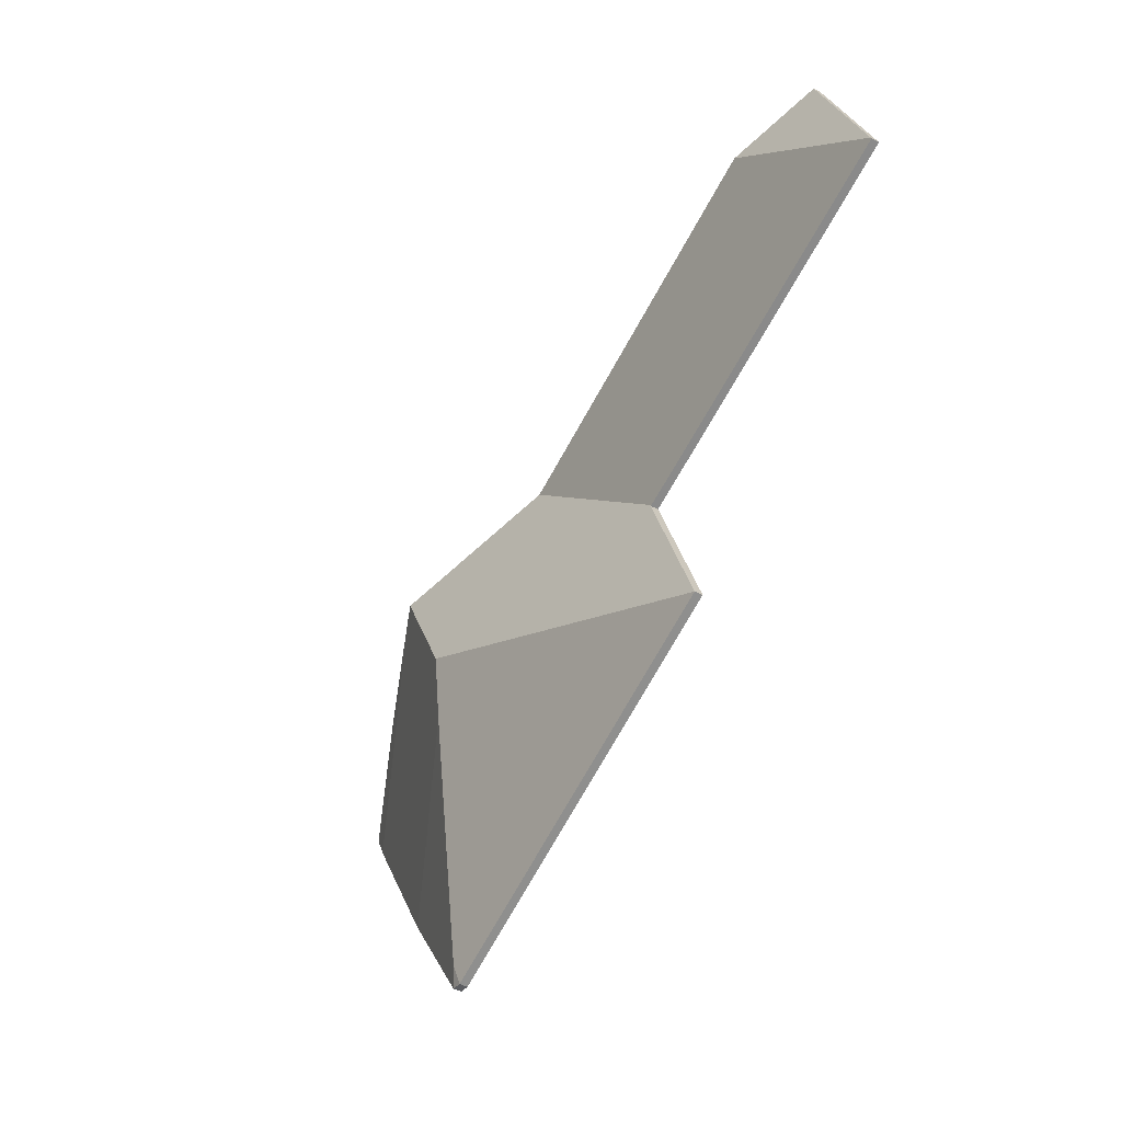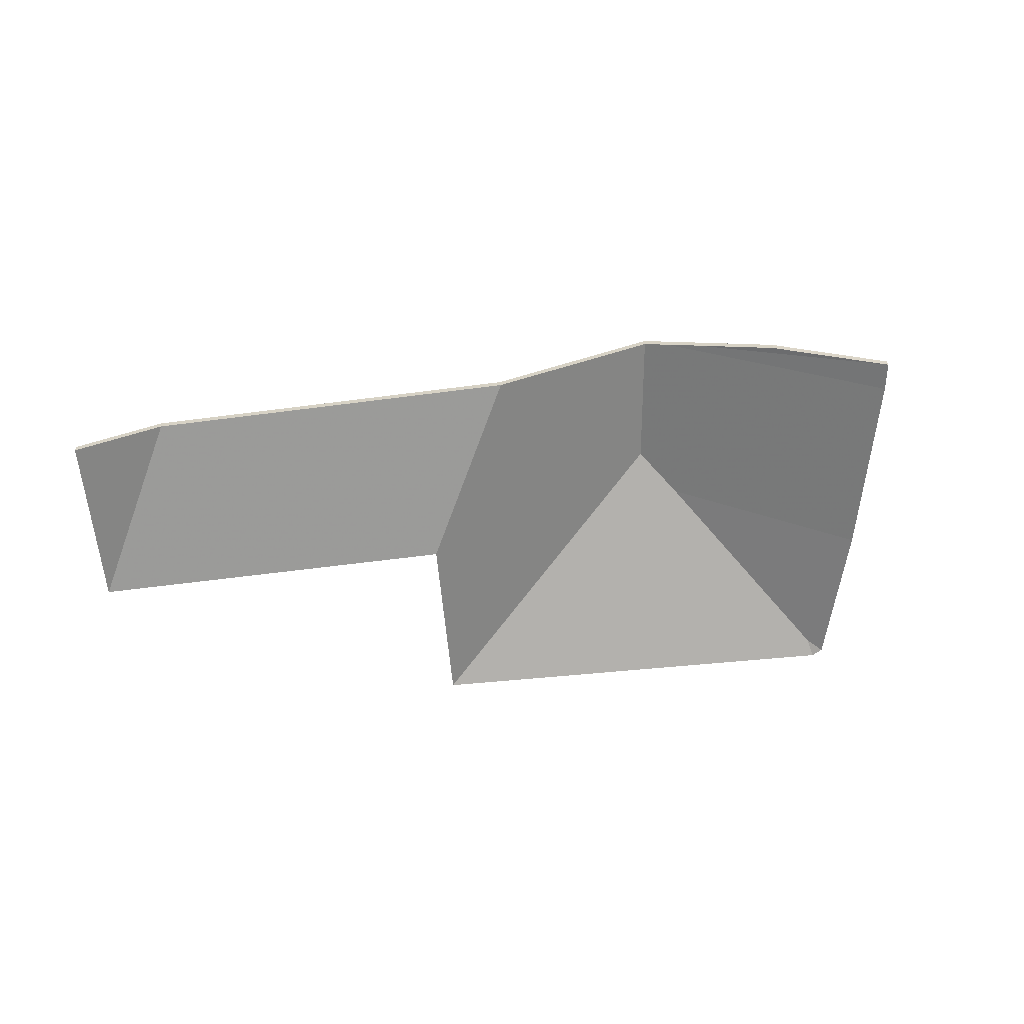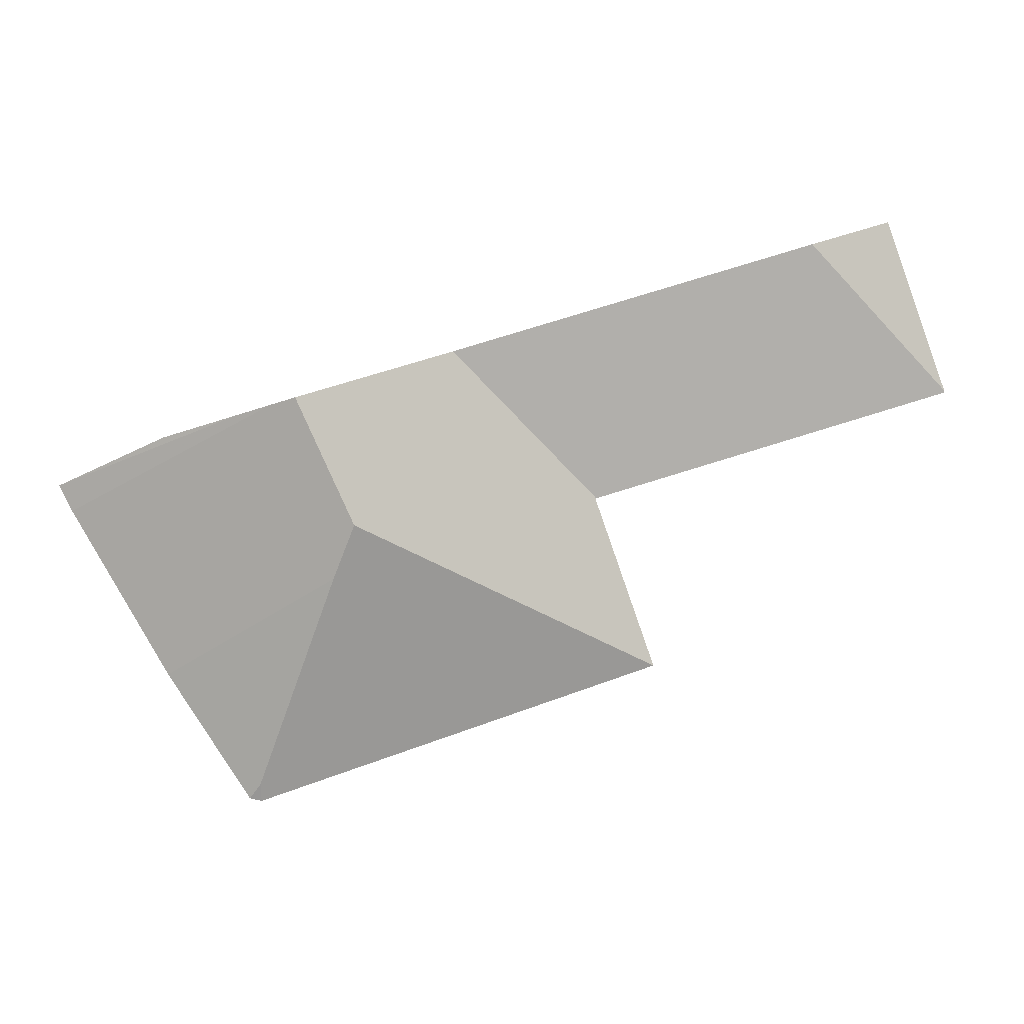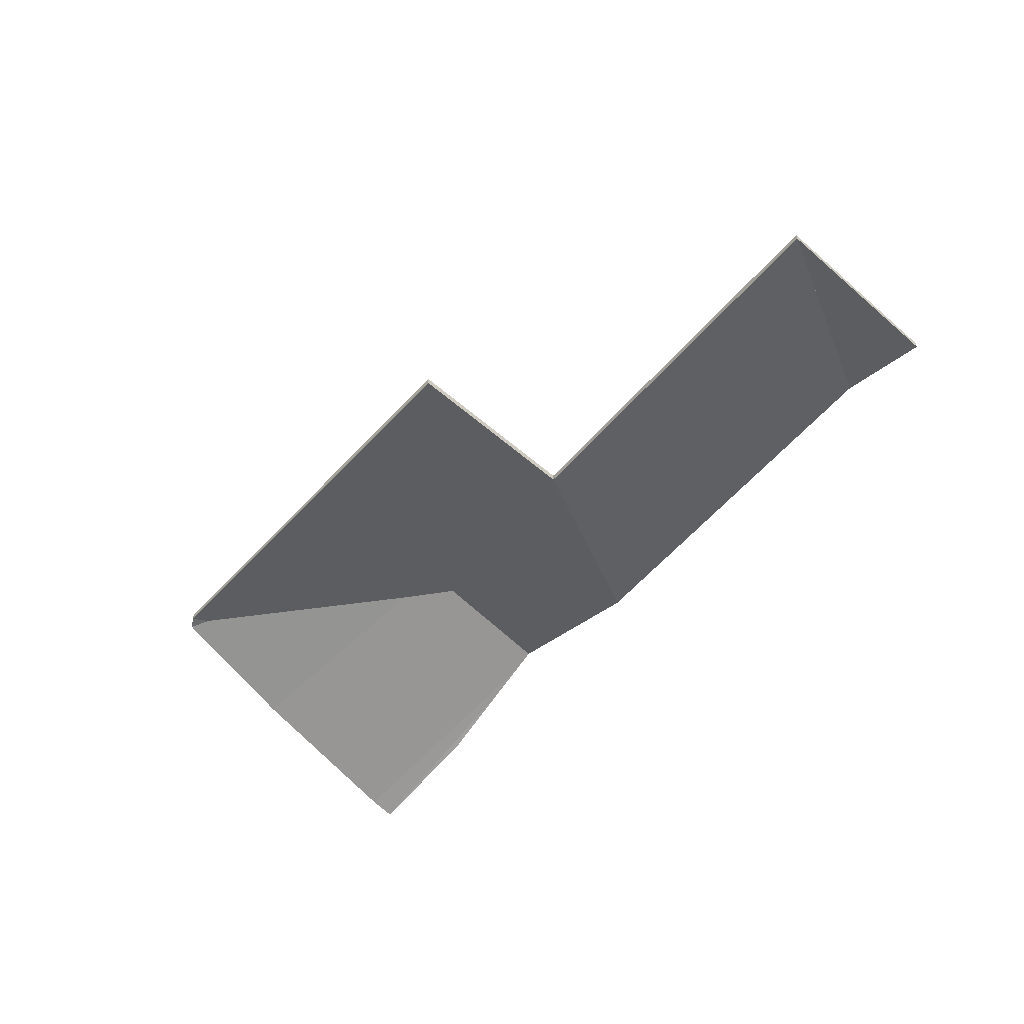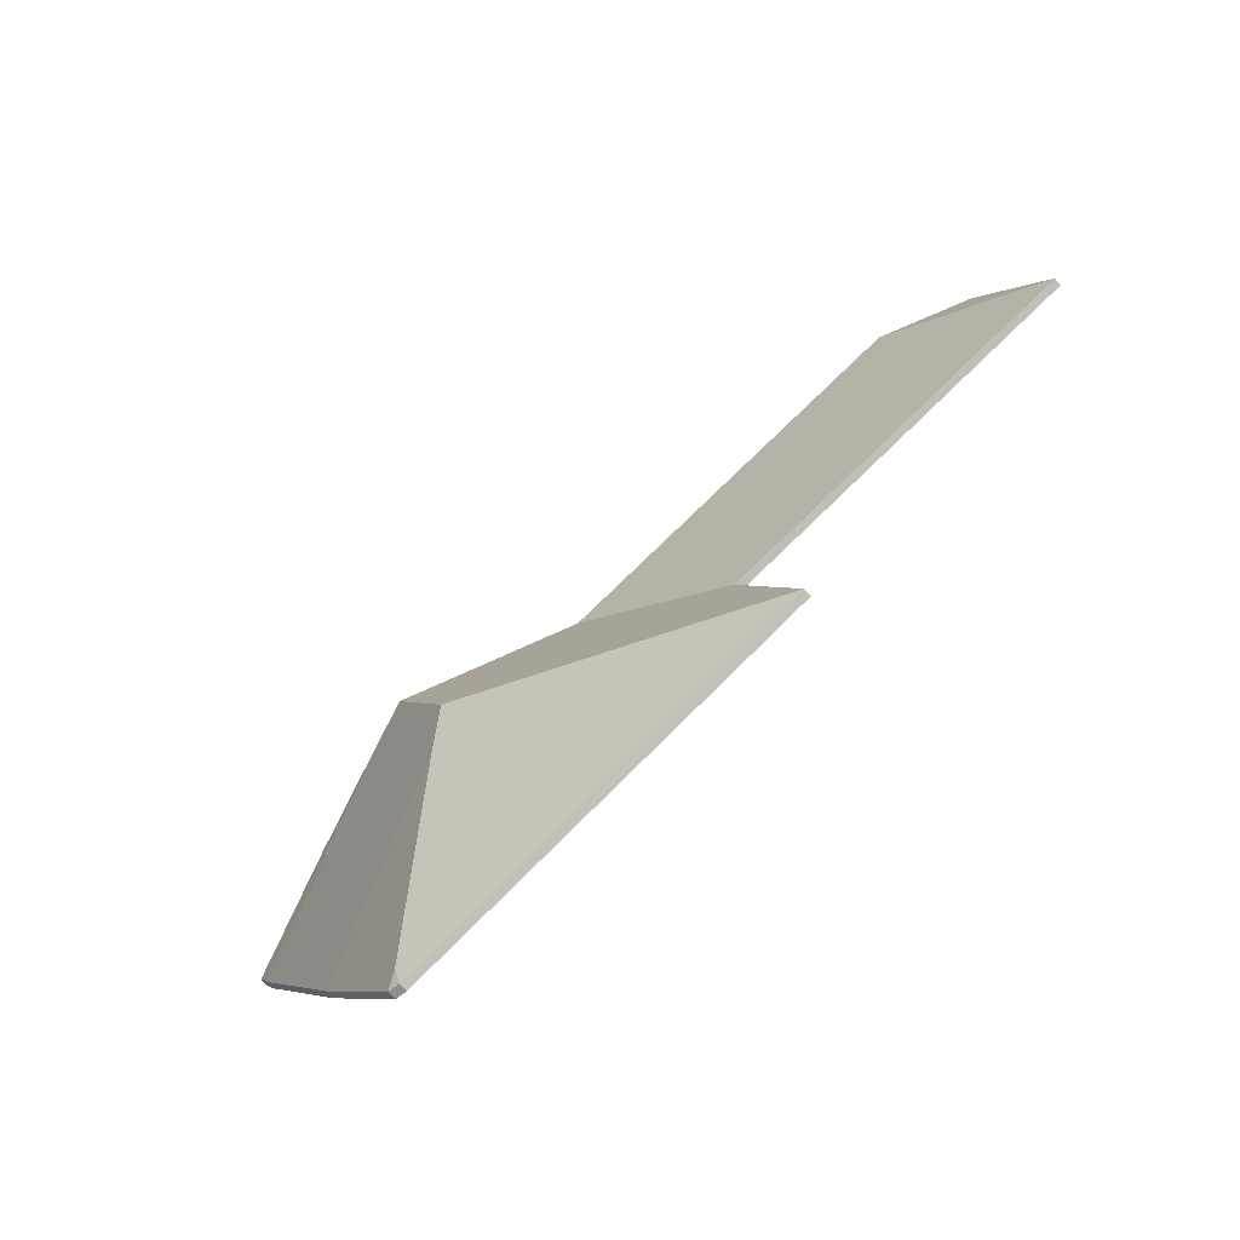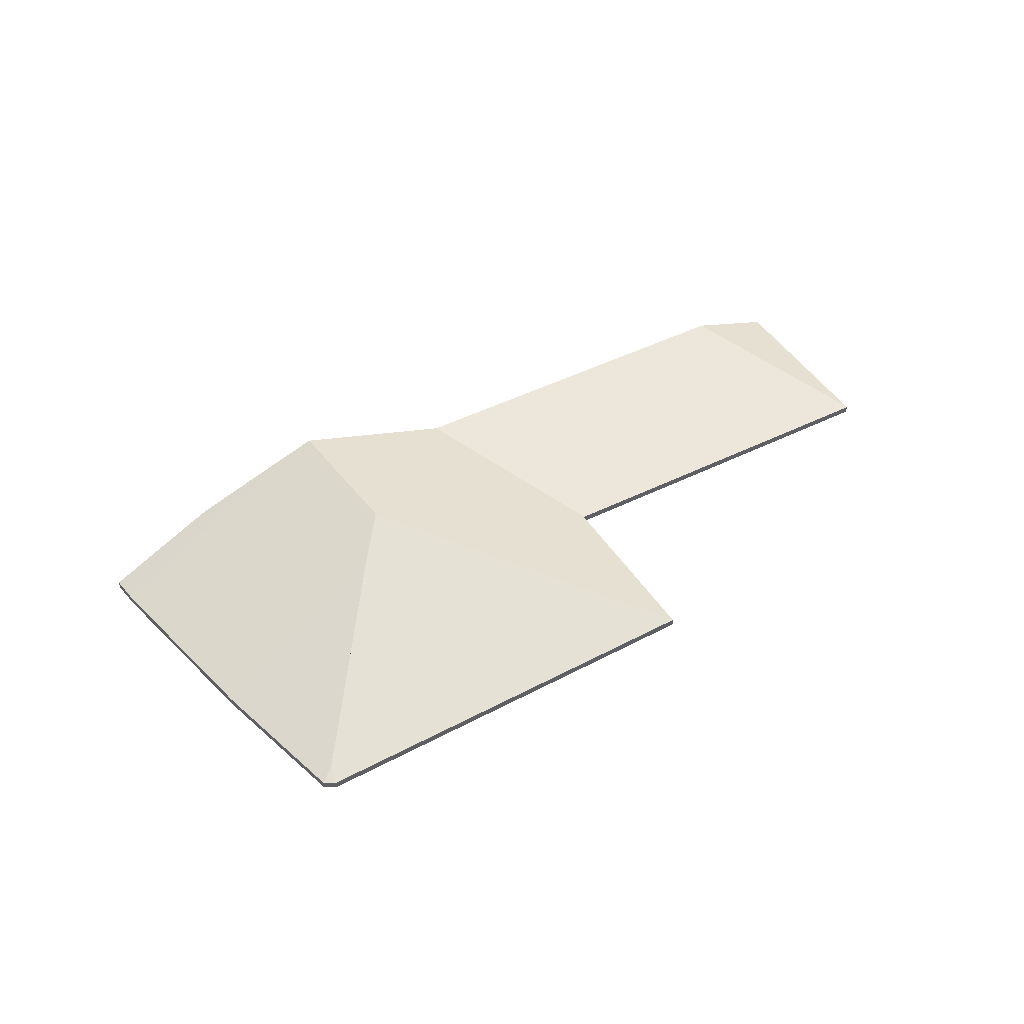
<metadata>
{"format":"obj","ext":"obj","renderer":"f3d","projection":"perspective","resolution":1024,"background":"white","views":[{"elev":-48.5,"azim":-120.0,"up":"+Z"},{"elev":-59.7,"azim":24.4,"up":"+Y"},{"elev":2.5,"azim":175.6,"up":"+Z"},{"elev":-55.7,"azim":-113.1,"up":"+Y"},{"elev":-75.2,"azim":-138.7,"up":"+Z"},{"elev":47.8,"azim":167.7,"up":"+Y"}]}
</metadata>
<code>
v -0.655 -0.0606 1.273
v -0.6562 -0.06014 1.274
v -0.6562 -0.06212 1.274
v -0.655 -0.06259 1.273
v -0.6562 -0.06014 1.274
v -0.6816 -0.05007 1.285
v -0.6816 -0.05205 1.285
v -0.6562 -0.06212 1.274
v -0.7004 -0.04292 1.291
v -0.655 -0.0606 1.273
v -0.655 -0.06259 1.273
v -0.7004 -0.0449 1.291
v -0.6816 -0.05007 1.285
v -0.7004 -0.04292 1.291
v -0.7004 -0.0449 1.291
v -0.6816 -0.05205 1.285
v -0.655 -0.0606 1.273
v -0.7004 -0.04292 1.291
v -0.6816 -0.05007 1.285
v -0.6562 -0.06014 1.274
v -0.6816 -0.05205 1.285
v -0.7004 -0.0449 1.291
v -0.655 -0.06259 1.273
v -0.6562 -0.06212 1.274
v -0.7084 -0.03992 1.293
v -0.6581 -0.0606 1.267
v -0.6581 -0.06259 1.267
v -0.7084 -0.0419 1.293
v -0.7004 -0.04292 1.291
v -0.7084 -0.03992 1.293
v -0.7084 -0.0419 1.293
v -0.7004 -0.0449 1.291
v -0.6581 -0.0606 1.267
v -0.655 -0.0606 1.273
v -0.655 -0.06259 1.273
v -0.6581 -0.06259 1.267
v -0.655 -0.0606 1.273
v -0.7004 -0.04292 1.291
v -0.7004 -0.0449 1.291
v -0.655 -0.06259 1.273
v -0.7084 -0.03992 1.293
v -0.7004 -0.04292 1.291
v -0.655 -0.0606 1.273
v -0.6581 -0.0606 1.267
v -0.655 -0.06259 1.273
v -0.7004 -0.0449 1.291
v -0.7084 -0.0419 1.293
v -0.6581 -0.06259 1.267
v -0.7233 -0.04286 1.251
v -0.6816 -0.0606 1.226
v -0.6816 -0.06259 1.226
v -0.7233 -0.04484 1.251
v -0.7284 -0.03886 1.264
v -0.7233 -0.04286 1.251
v -0.7233 -0.04484 1.251
v -0.7284 -0.04084 1.264
v -0.7143 -0.03774 1.295
v -0.7284 -0.03886 1.264
v -0.7284 -0.04084 1.264
v -0.7143 -0.03972 1.295
v -0.7084 -0.03992 1.293
v -0.7143 -0.03774 1.295
v -0.7143 -0.03972 1.295
v -0.7084 -0.0419 1.293
v -0.6816 -0.0606 1.226
v -0.6581 -0.0606 1.267
v -0.6581 -0.06259 1.267
v -0.6816 -0.06259 1.226
v -0.6581 -0.0606 1.267
v -0.7084 -0.03992 1.293
v -0.7084 -0.0419 1.293
v -0.6581 -0.06259 1.267
v -0.7143 -0.03774 1.295
v -0.7084 -0.03992 1.293
v -0.6581 -0.0606 1.267
v -0.6816 -0.0606 1.226
v -0.7233 -0.04286 1.251
v -0.7284 -0.03886 1.264
v -0.6581 -0.06259 1.267
v -0.7084 -0.0419 1.293
v -0.7143 -0.03972 1.295
v -0.7284 -0.04084 1.264
v -0.7233 -0.04484 1.251
v -0.6816 -0.06259 1.226
v -0.7046 -0.05901 1.198
v -0.7019 -0.0606 1.194
v -0.7019 -0.06259 1.194
v -0.7046 -0.061 1.198
v -0.7233 -0.04286 1.251
v -0.7046 -0.05901 1.198
v -0.7046 -0.061 1.198
v -0.7233 -0.04484 1.251
v -0.7019 -0.0606 1.194
v -0.6816 -0.0606 1.226
v -0.6816 -0.06259 1.226
v -0.7019 -0.06259 1.194
v -0.6816 -0.0606 1.226
v -0.7233 -0.04286 1.251
v -0.7233 -0.04484 1.251
v -0.6816 -0.06259 1.226
v -0.7046 -0.05901 1.198
v -0.7233 -0.04286 1.251
v -0.6816 -0.0606 1.226
v -0.7019 -0.0606 1.194
v -0.6816 -0.06259 1.226
v -0.7233 -0.04484 1.251
v -0.7046 -0.061 1.198
v -0.7019 -0.06259 1.194
v -0.7046 -0.05901 1.198
v -0.7048 -0.0606 1.193
v -0.7048 -0.06259 1.193
v -0.7046 -0.061 1.198
v -0.7048 -0.0606 1.193
v -0.7019 -0.0606 1.194
v -0.7019 -0.06259 1.194
v -0.7048 -0.06259 1.193
v -0.7019 -0.0606 1.194
v -0.7046 -0.05901 1.198
v -0.7046 -0.061 1.198
v -0.7019 -0.06259 1.194
v -0.7048 -0.0606 1.193
v -0.7046 -0.05901 1.198
v -0.7019 -0.0606 1.194
v -0.7019 -0.06259 1.194
v -0.7046 -0.061 1.198
v -0.7048 -0.06259 1.193
v -0.7143 -0.03774 1.295
v -0.7531 -0.05247 1.307
v -0.7529 -0.05436 1.307
v -0.7143 -0.03972 1.295
v -0.7284 -0.03886 1.264
v -0.7143 -0.03774 1.295
v -0.7143 -0.03972 1.295
v -0.7284 -0.04084 1.264
v -0.7531 -0.05247 1.307
v -0.79 -0.06069 1.27
v -0.7898 -0.06259 1.27
v -0.7529 -0.05436 1.307
v -0.79 -0.06069 1.27
v -0.7898 -0.0606 1.27
v -0.7898 -0.06259 1.27
v -0.7898 -0.06259 1.27
v -0.7898 -0.0606 1.27
v -0.8048 -0.0606 1.227
v -0.8048 -0.06259 1.227
v -0.7898 -0.06259 1.27
v -0.8048 -0.0606 1.227
v -0.7284 -0.03886 1.264
v -0.7284 -0.04084 1.264
v -0.8048 -0.06259 1.227
v -0.7531 -0.05247 1.307
v -0.7143 -0.03774 1.295
v -0.7284 -0.03886 1.264
v -0.8048 -0.0606 1.227
v -0.7898 -0.0606 1.27
v -0.79 -0.06069 1.27
v -0.8048 -0.06259 1.227
v -0.7284 -0.04084 1.264
v -0.7143 -0.03972 1.295
v -0.7529 -0.05436 1.307
v -0.7898 -0.06259 1.27
v -0.7284 -0.03886 1.264
v -0.8048 -0.0606 1.227
v -0.8048 -0.06259 1.227
v -0.7284 -0.04084 1.264
v -0.7233 -0.04286 1.251
v -0.7284 -0.03886 1.264
v -0.7284 -0.04084 1.264
v -0.7233 -0.04484 1.251
v -0.7046 -0.05901 1.198
v -0.7233 -0.04286 1.251
v -0.7233 -0.04484 1.251
v -0.7046 -0.061 1.198
v -0.8048 -0.0606 1.227
v -0.7048 -0.0606 1.193
v -0.7048 -0.06259 1.193
v -0.8048 -0.06259 1.227
v -0.7048 -0.0606 1.193
v -0.7046 -0.05901 1.198
v -0.7046 -0.061 1.198
v -0.7048 -0.06259 1.193
v -0.7233 -0.04286 1.251
v -0.7046 -0.05901 1.198
v -0.7048 -0.0606 1.193
v -0.8048 -0.0606 1.227
v -0.7284 -0.03886 1.264
v -0.7048 -0.06259 1.193
v -0.7046 -0.061 1.198
v -0.7233 -0.04484 1.251
v -0.7284 -0.04084 1.264
v -0.8048 -0.06259 1.227
v -0.8803 -0.06068 1.297
v -0.8804 -0.06069 1.297
v -0.8804 -0.06259 1.297
v -0.8804 -0.06259 1.297
v -0.8803 -0.06229 1.297
v -0.8802 -0.0606 1.297
v -0.8803 -0.06068 1.297
v -0.8803 -0.06229 1.297
v -0.8437 -0.05247 1.334
v -0.8802 -0.0606 1.297
v -0.8804 -0.06259 1.297
v -0.8435 -0.05437 1.334
v -0.8804 -0.06069 1.297
v -0.79 -0.06069 1.27
v -0.7898 -0.06259 1.27
v -0.8804 -0.06259 1.297
v -0.7531 -0.05247 1.307
v -0.8437 -0.05247 1.334
v -0.8435 -0.05437 1.334
v -0.7529 -0.05436 1.307
v -0.79 -0.06069 1.27
v -0.7531 -0.05247 1.307
v -0.7529 -0.05436 1.307
v -0.7898 -0.06259 1.27
v -0.8437 -0.05247 1.334
v -0.7531 -0.05247 1.307
v -0.79 -0.06069 1.27
v -0.8804 -0.06069 1.297
v -0.8802 -0.0606 1.297
v -0.7898 -0.06259 1.27
v -0.7529 -0.05436 1.307
v -0.8435 -0.05437 1.334
v -0.8804 -0.06259 1.297
v -0.8804 -0.06259 1.297
v -0.8437 -0.05247 1.334
v -0.8651 -0.06061 1.34
v -0.8651 -0.06259 1.34
v -0.8435 -0.05437 1.334
v -0.8651 -0.06061 1.34
v -0.8802 -0.0606 1.297
v -0.8804 -0.06259 1.297
v -0.8651 -0.06259 1.34
v -0.8802 -0.0606 1.297
v -0.8437 -0.05247 1.334
v -0.8435 -0.05437 1.334
v -0.8804 -0.06259 1.297
v -0.8651 -0.06061 1.34
v -0.8437 -0.05247 1.334
v -0.8802 -0.0606 1.297
v -0.8804 -0.06259 1.297
v -0.8435 -0.05437 1.334
v -0.8651 -0.06259 1.34
f 1 2 3
f 1 3 4
f 5 6 7
f 5 7 8
f 9 10 11
f 9 11 12
f 13 14 15
f 13 15 16
f 17 18 19
f 17 19 20
f 21 22 23
f 21 23 24
f 25 26 27
f 25 27 28
f 29 30 31
f 29 31 32
f 33 34 35
f 33 35 36
f 37 38 39
f 37 39 40
f 41 42 43
f 41 43 44
f 45 46 47
f 45 47 48
f 49 50 51
f 49 51 52
f 53 54 55
f 53 55 56
f 57 58 59
f 57 59 60
f 61 62 63
f 61 63 64
f 65 66 67
f 65 67 68
f 69 70 71
f 69 71 72
f 73 74 75
f 73 75 76
f 73 76 77
f 73 77 78
f 79 80 81
f 79 81 82
f 79 82 83
f 79 83 84
f 85 86 87
f 85 87 88
f 89 90 91
f 89 91 92
f 93 94 95
f 93 95 96
f 97 98 99
f 97 99 100
f 101 102 103
f 101 103 104
f 105 106 107
f 105 107 108
f 109 110 111
f 109 111 112
f 113 114 115
f 113 115 116
f 117 118 119
f 117 119 120
f 121 122 123
f 124 125 126
f 127 128 129
f 127 129 130
f 131 132 133
f 131 133 134
f 135 136 137
f 135 137 138
f 139 140 141
f 139 141 142
f 143 144 145
f 143 145 146
f 147 148 149
f 147 149 150
f 151 152 153
f 151 153 154
f 151 154 155
f 156 151 155
f 157 158 159
f 157 159 160
f 157 160 161
f 162 163 164
f 162 164 165
f 166 167 168
f 166 168 169
f 170 171 172
f 170 172 173
f 174 175 176
f 174 176 177
f 178 179 180
f 178 180 181
f 182 183 184
f 182 184 185
f 182 185 186
f 187 188 189
f 187 189 190
f 187 190 191
f 192 193 194
f 192 194 195
f 192 195 196
f 197 198 199
f 200 201 202
f 200 202 203
f 204 205 206
f 204 206 207
f 208 209 210
f 208 210 211
f 212 213 214
f 212 214 215
f 216 217 218
f 216 218 219
f 216 219 220
f 221 222 223
f 221 223 224
f 221 224 225
f 226 227 228
f 226 228 229
f 230 231 232
f 230 232 233
f 234 235 236
f 234 236 237
f 238 239 240
f 241 242 243

</code>
